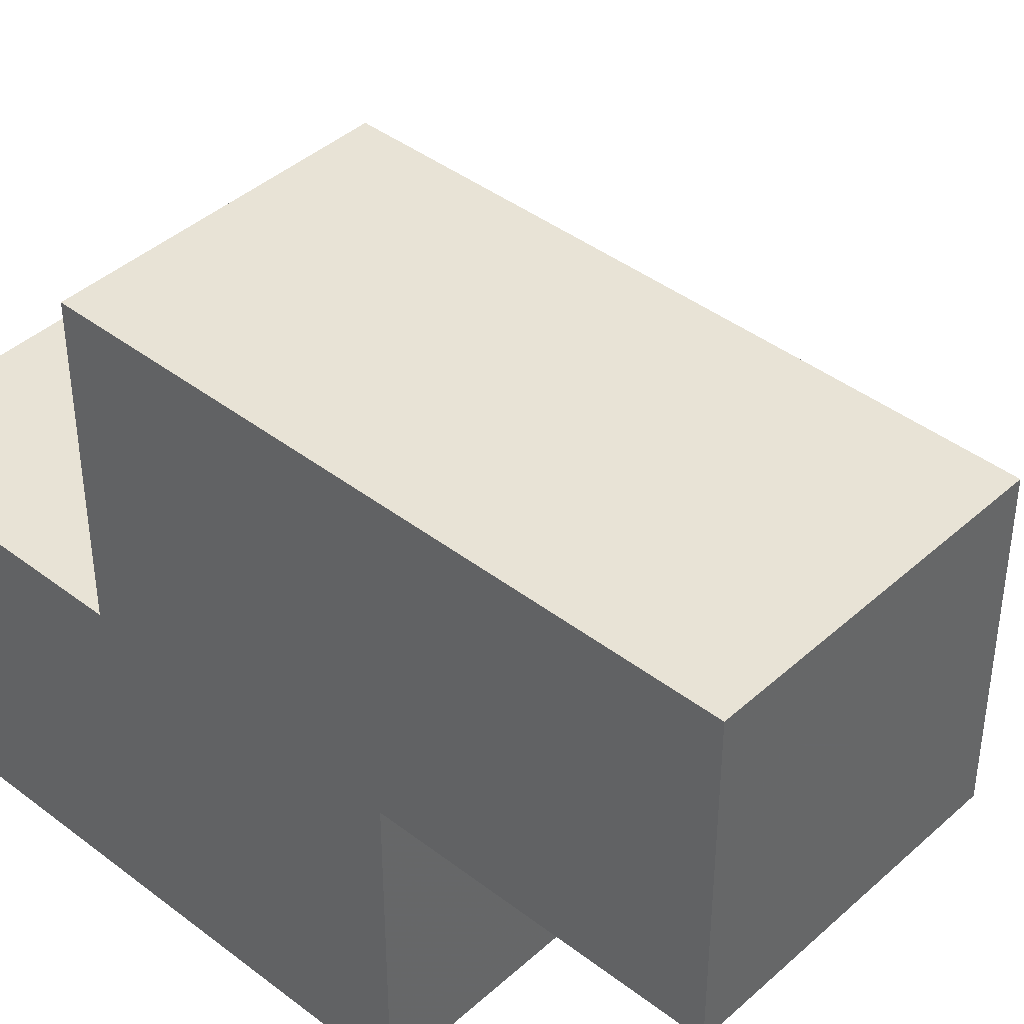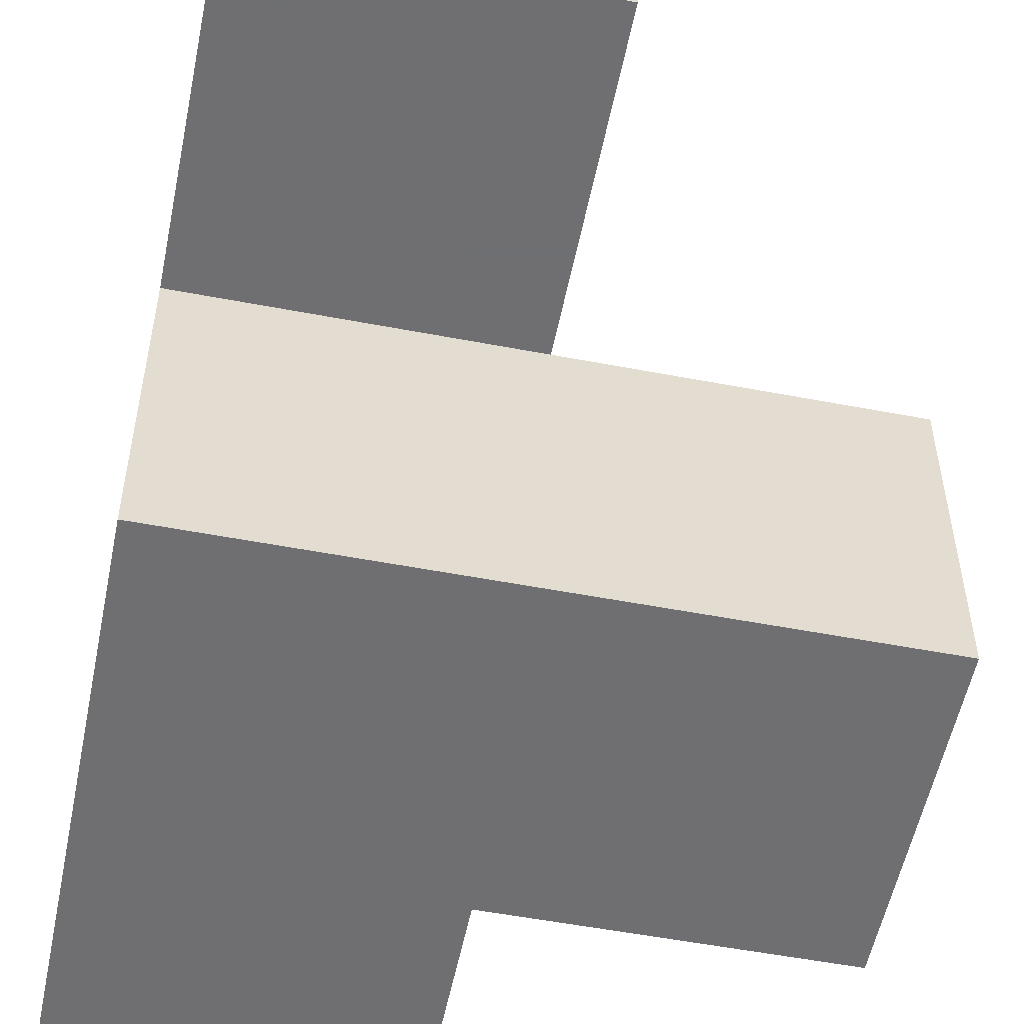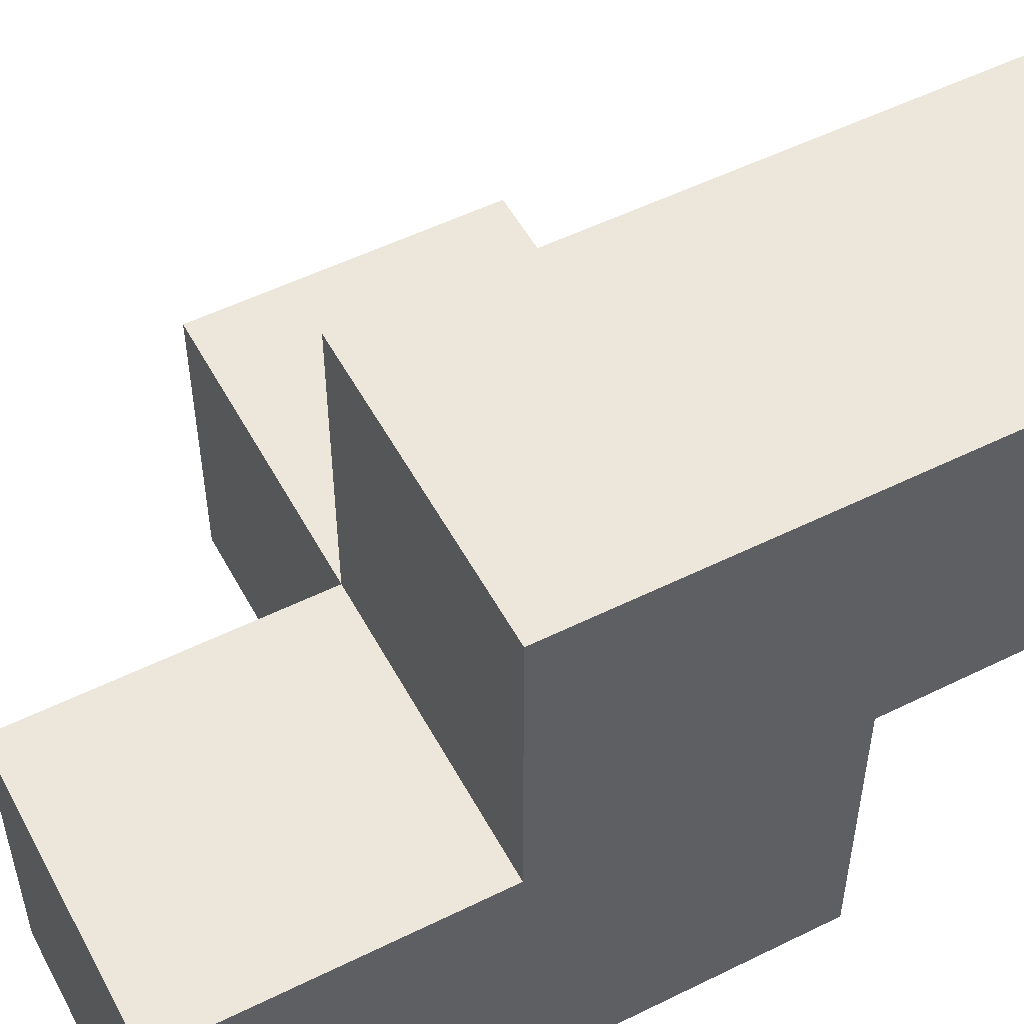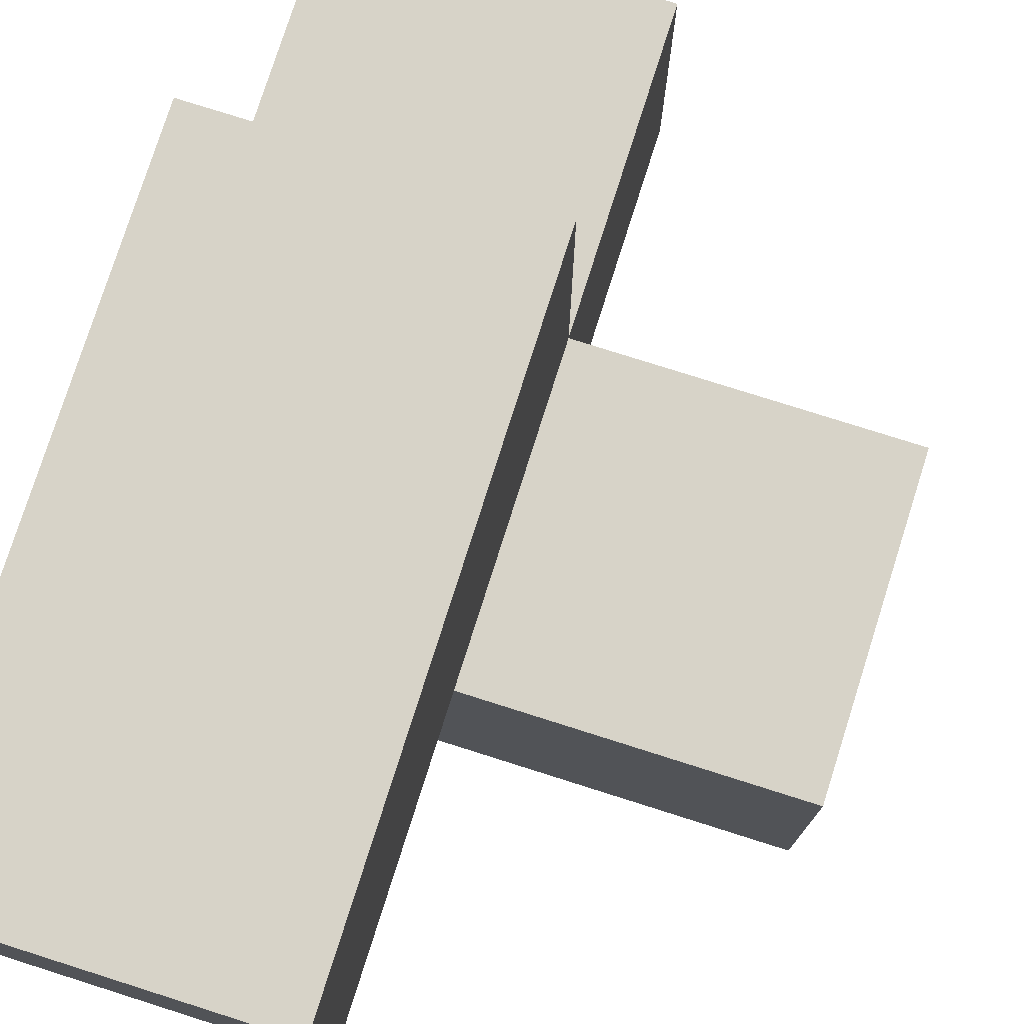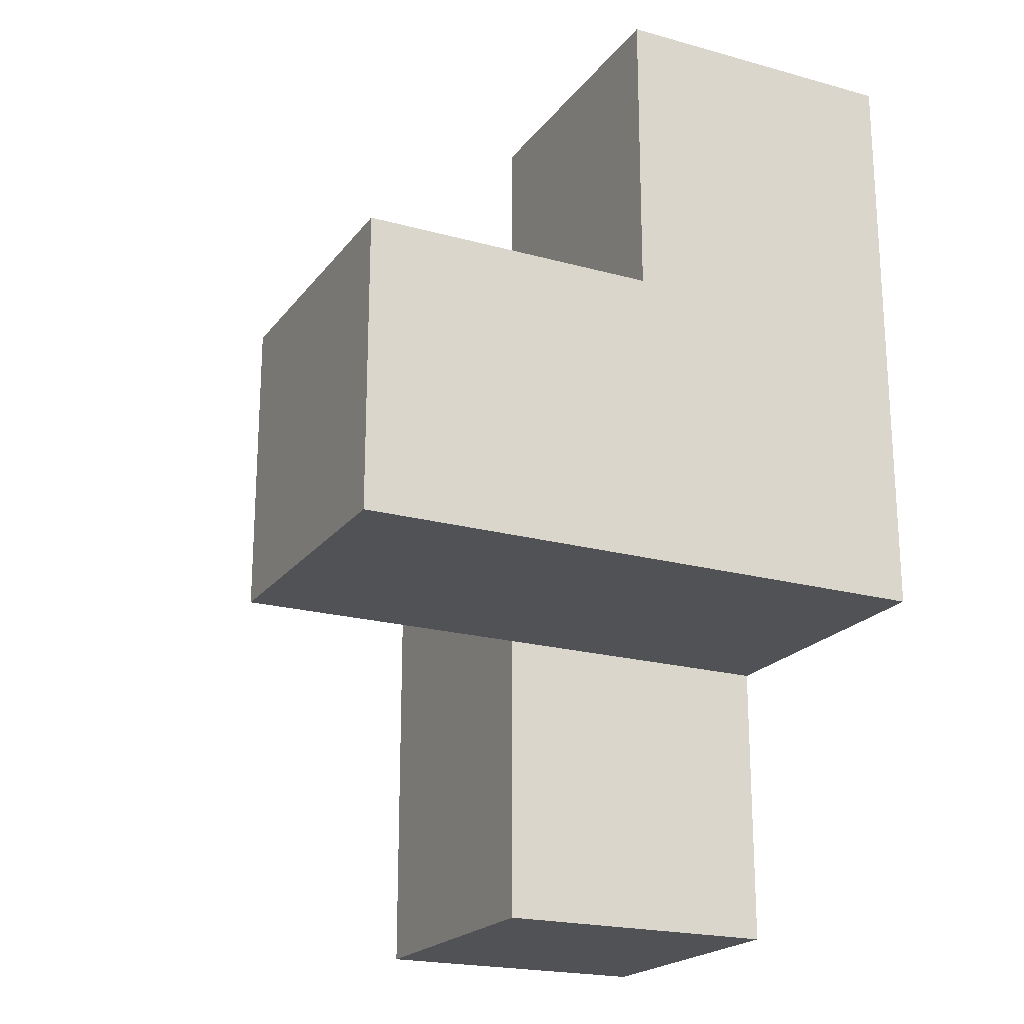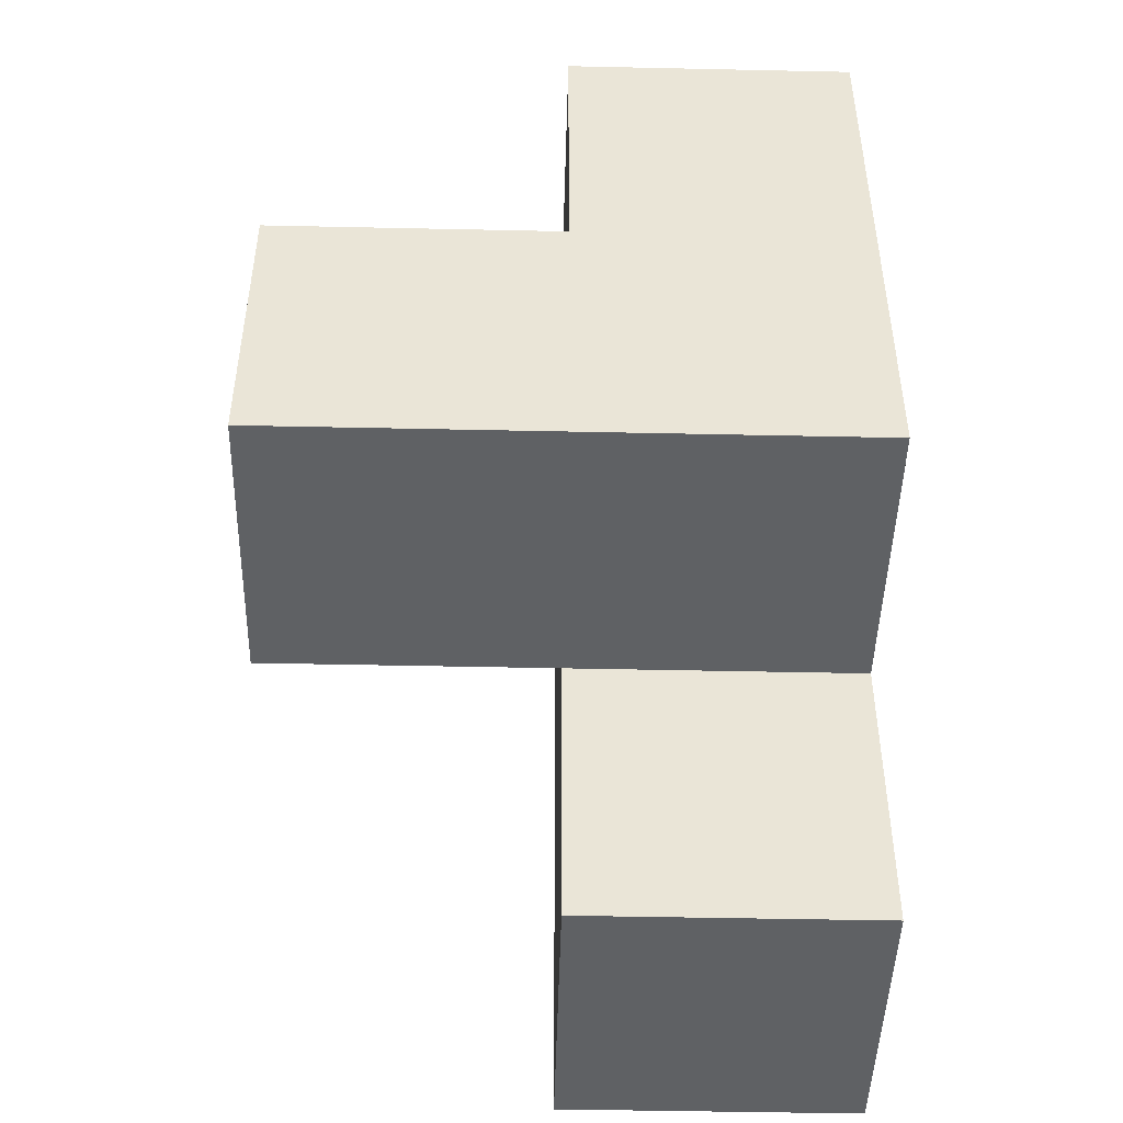
<metadata>
{"format":"obj","ext":"obj","renderer":"f3d","projection":"perspective","resolution":1024,"background":"white","views":[{"elev":41.6,"azim":-47.2,"up":"+Z"},{"elev":-54.7,"azim":-11.4,"up":"+Z"},{"elev":53.0,"azim":-117.9,"up":"+Z"},{"elev":77.1,"azim":17.6,"up":"+Z"},{"elev":-20.8,"azim":153.6,"up":"+Y"},{"elev":-46.5,"azim":178.6,"up":"+Y"}]}
</metadata>
<code>
v 2.007 2.005 1.999
v 2.007 1.015 2.989
v 3.987 2.005 1.009
v 2.997 2.005 1.009
v 2.997 3.985 1.009
v 2.997 1.015 1.999
v 2.997 2.995 1.999
v 2.007 3.985 1.999
v 3.987 2.995 1.999
v 2.007 2.995 2.989
v 2.007 1.015 1.999
v 2.007 2.005 1.009
v 2.997 2.995 1.009
v 2.997 2.005 2.989
v 3.987 2.995 1.009
v 2.007 2.995 1.999
v 2.007 3.985 1.009
v 3.987 2.005 1.999
v 2.007 2.005 2.989
v 2.997 1.015 2.989
v 2.997 2.005 1.999
v 2.997 2.995 2.989
v 2.997 3.985 1.999
v 2.007 2.995 1.009
f 4 12 13
f 24 13 12
f 12 4 1
f 21 1 4
f 24 12 16
f 1 16 12
f 13 24 5
f 17 5 24
f 16 7 8
f 23 8 7
f 5 17 23
f 8 23 17
f 17 24 8
f 16 8 24
f 13 5 7
f 23 7 5
f 19 14 10
f 22 10 14
f 7 16 22
f 10 22 16
f 16 1 10
f 19 10 1
f 21 7 14
f 22 14 7
f 3 4 15
f 13 15 4
f 21 18 7
f 9 7 18
f 4 3 21
f 18 21 3
f 15 13 9
f 7 9 13
f 3 15 18
f 9 18 15
f 6 11 21
f 1 21 11
f 2 20 19
f 14 19 20
f 11 6 2
f 20 2 6
f 1 11 19
f 2 19 11
f 6 21 20
f 14 20 21

</code>
